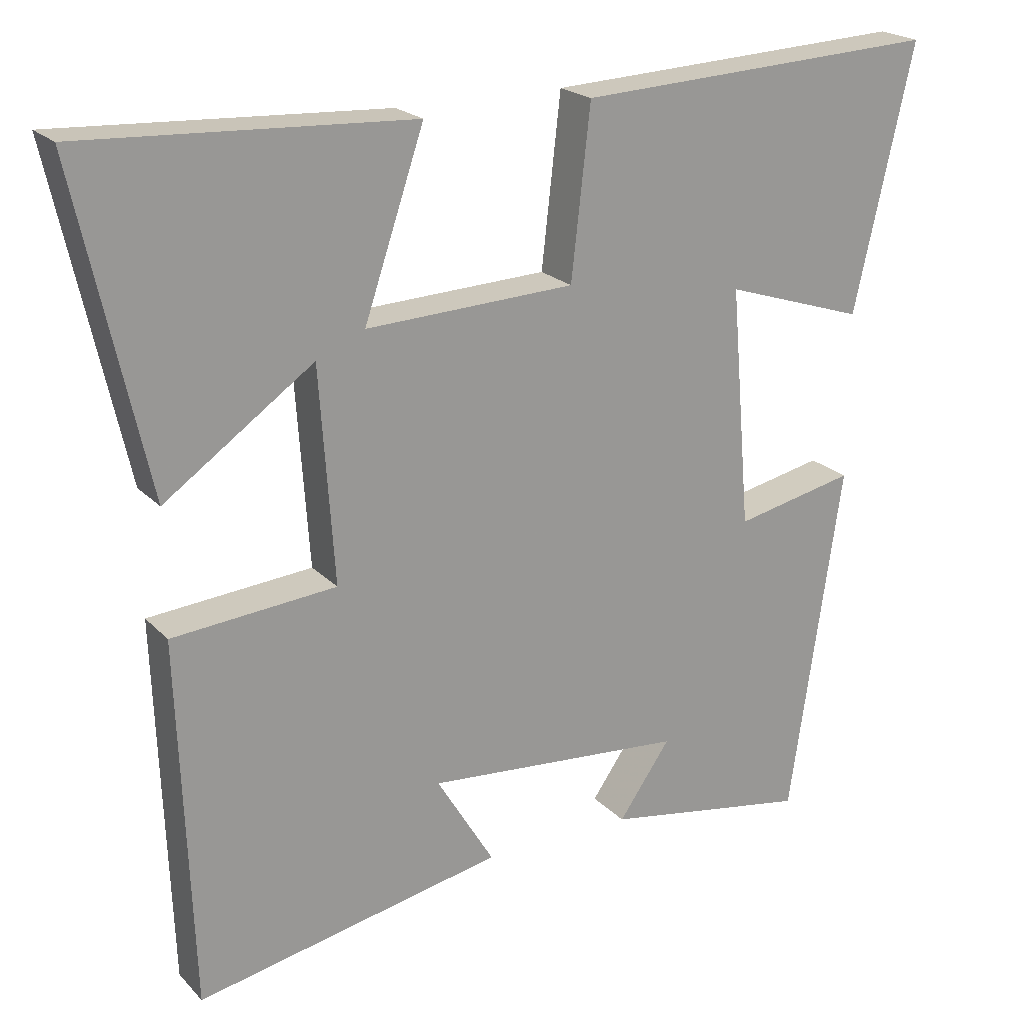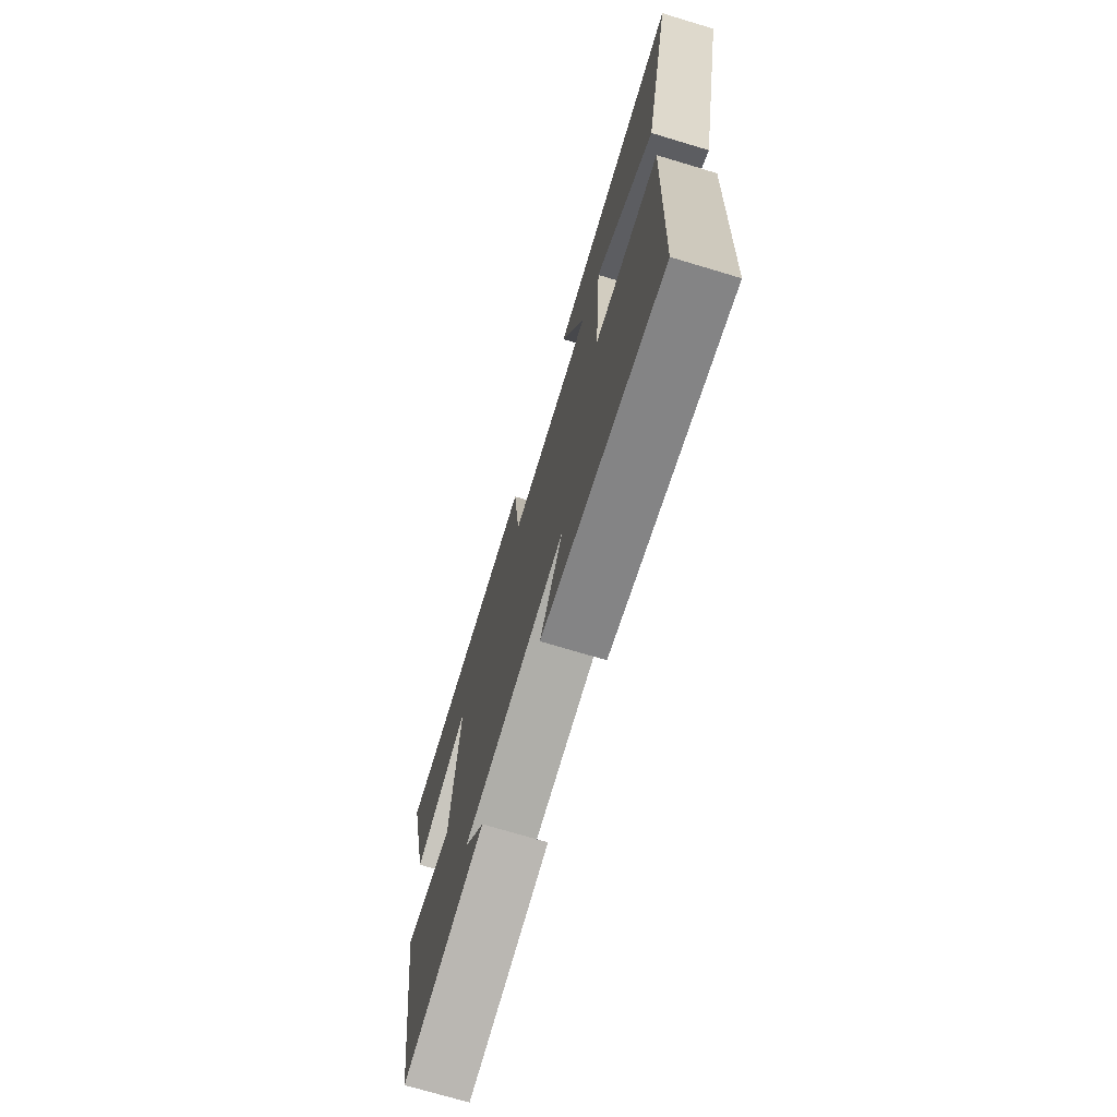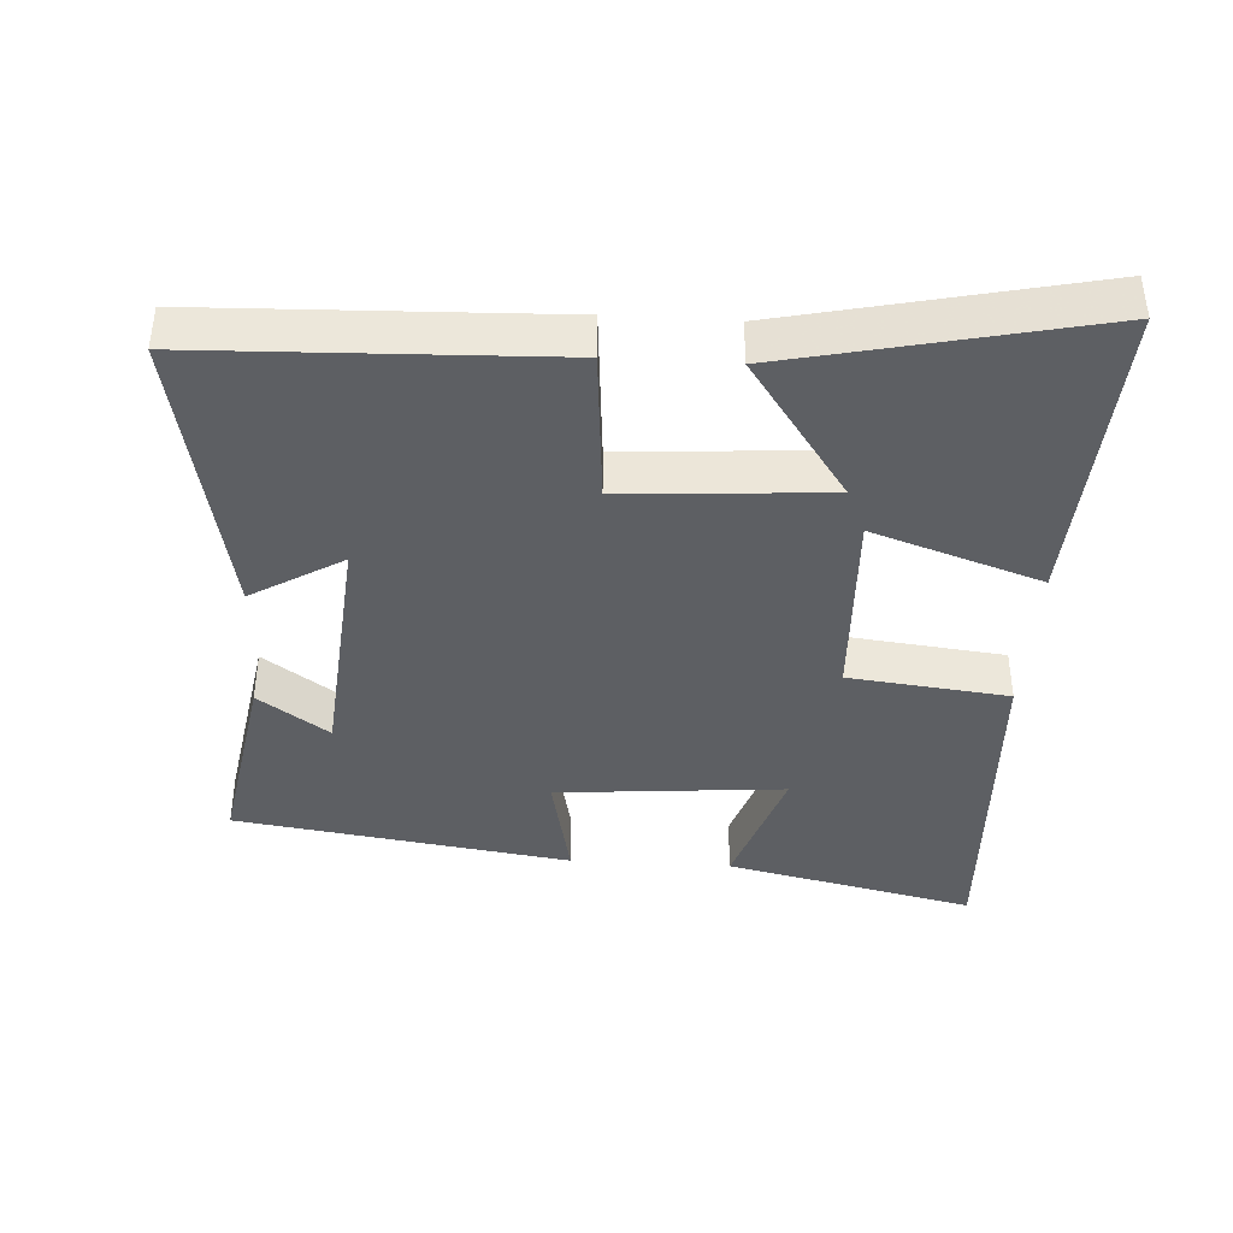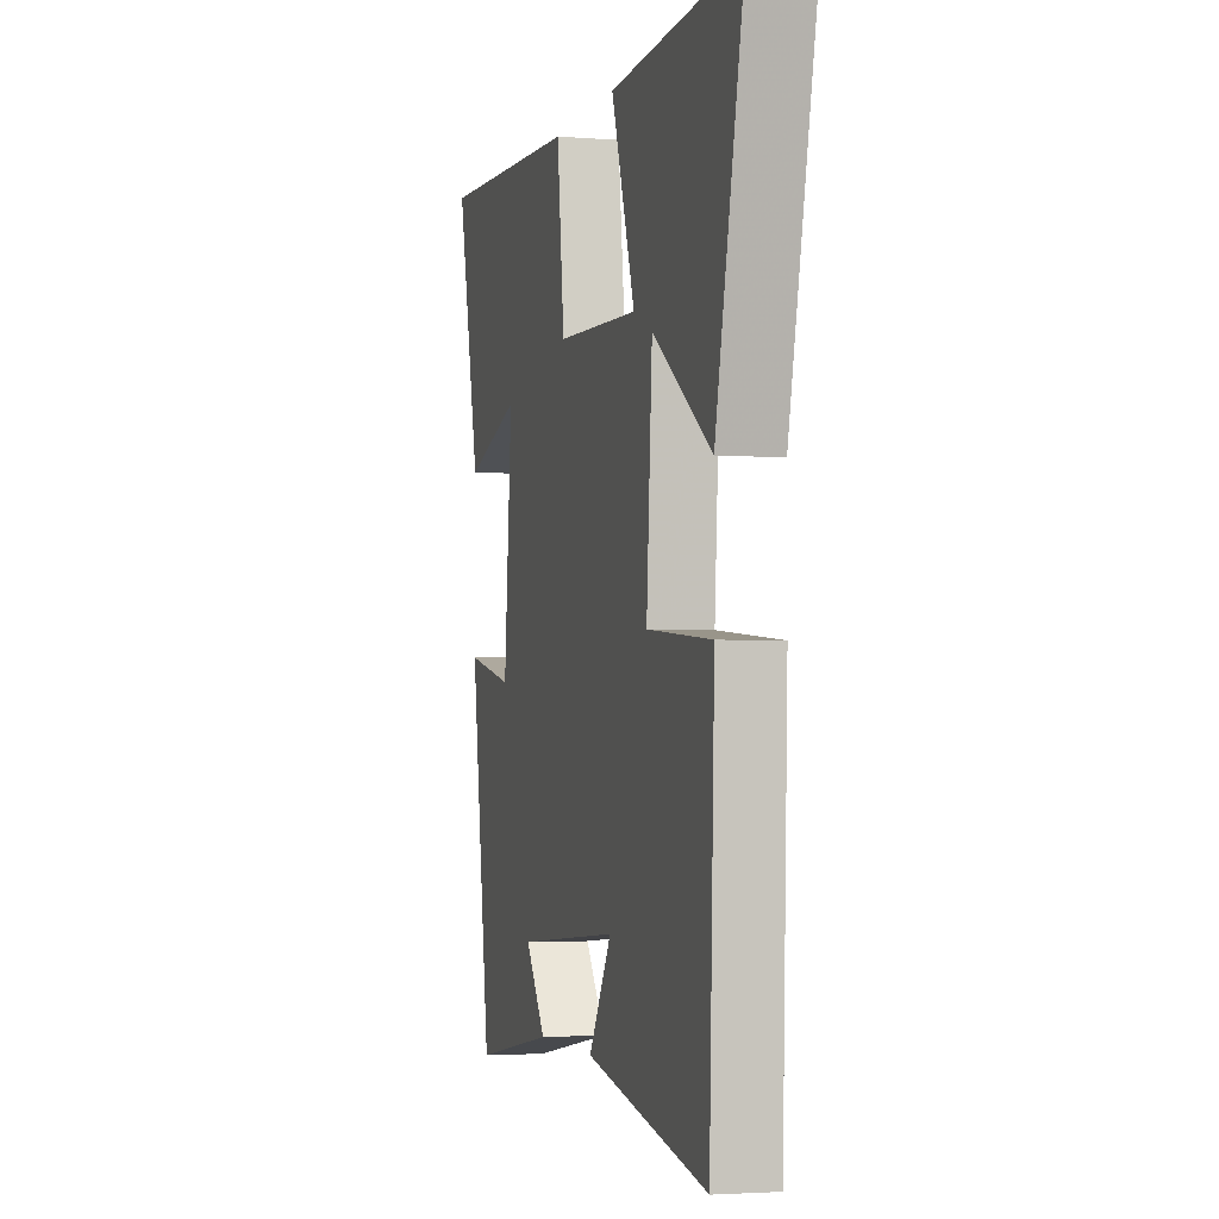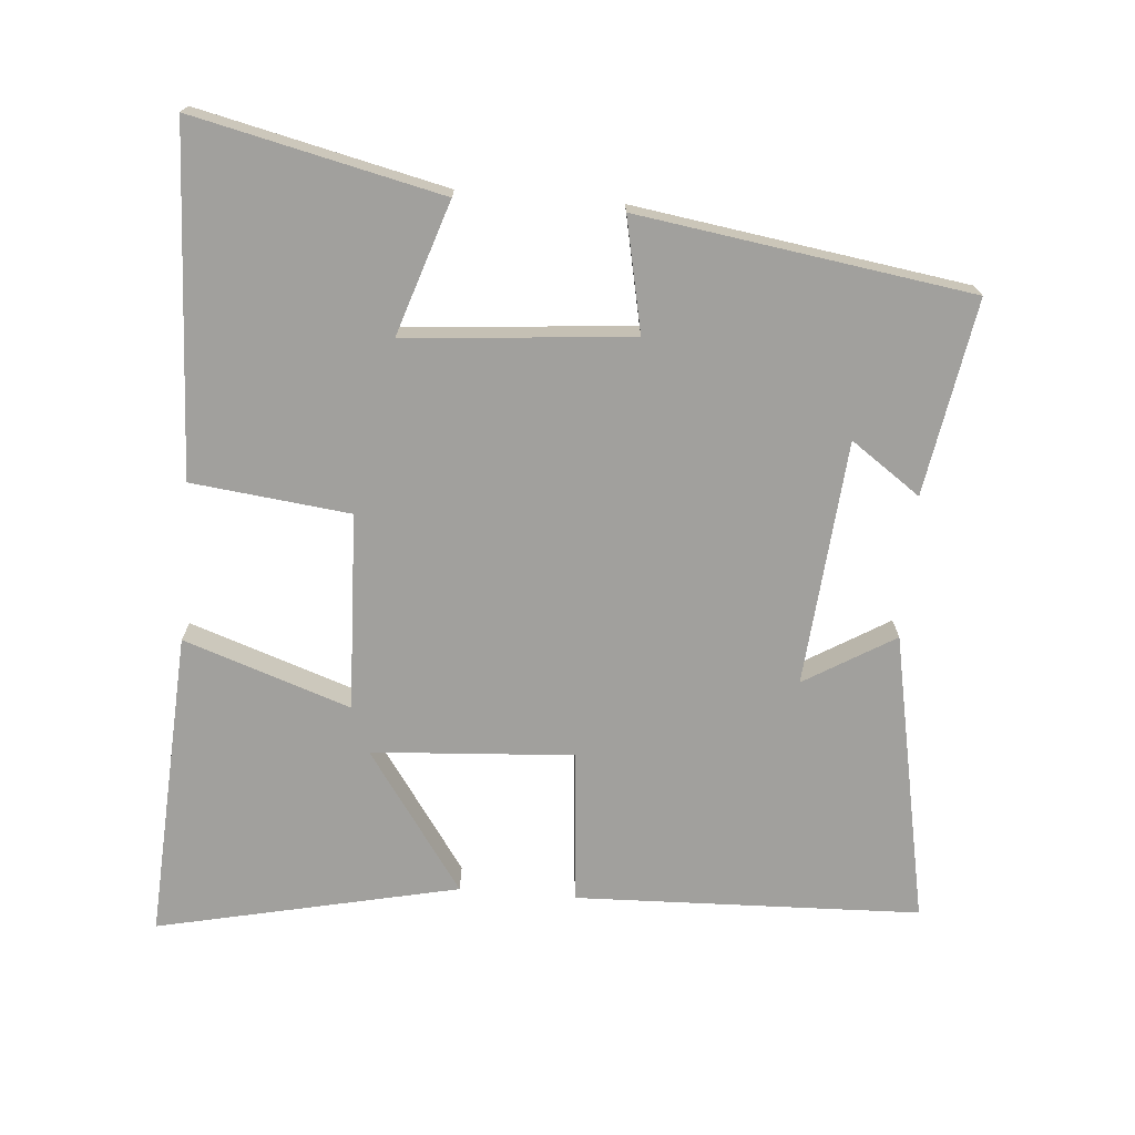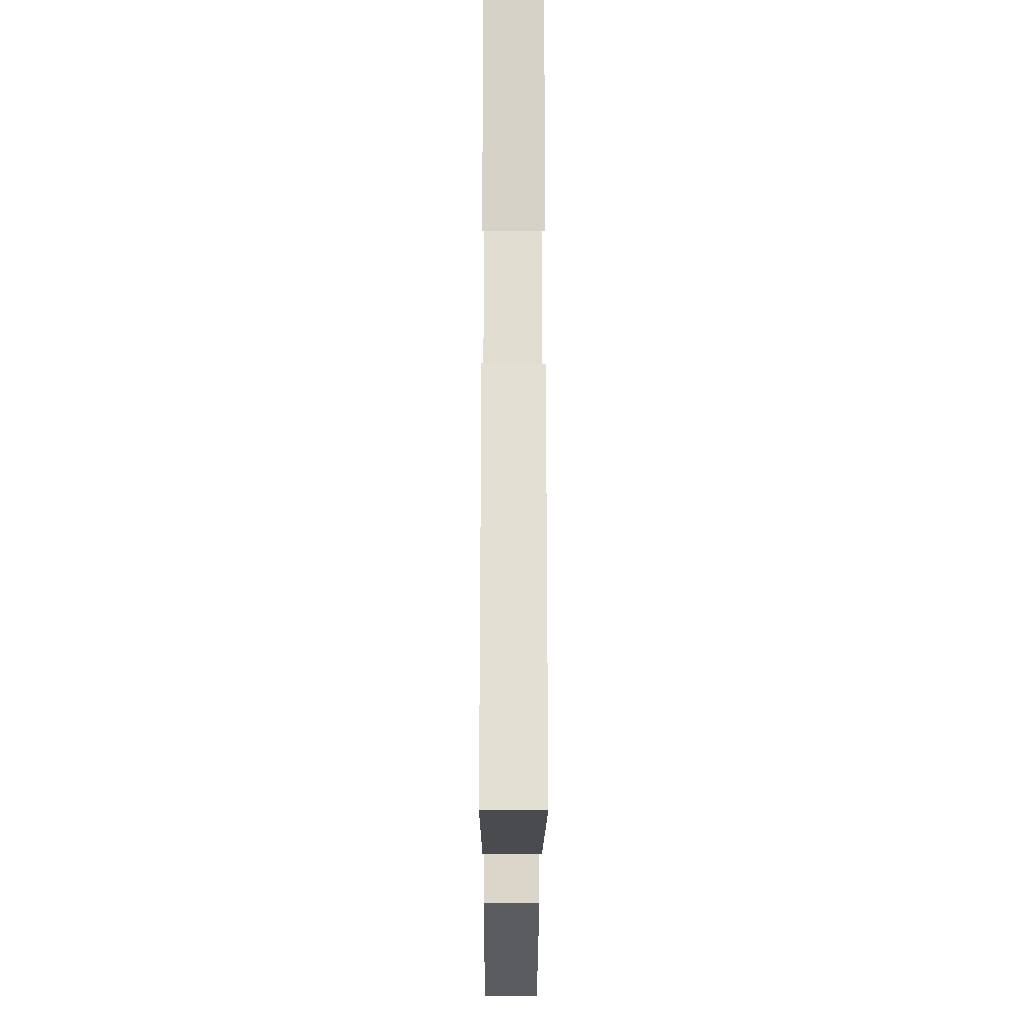
<metadata>
{"format":"obj","ext":"obj","renderer":"f3d","projection":"perspective","resolution":1024,"background":"white","views":[{"elev":21.3,"azim":-30.5,"up":"+Z"},{"elev":-72.7,"azim":-106.7,"up":"+Z"},{"elev":-40.0,"azim":-93.5,"up":"+Y"},{"elev":-2.9,"azim":-105.2,"up":"+Z"},{"elev":-71.7,"azim":85.2,"up":"+Y"},{"elev":-25.1,"azim":-90.2,"up":"+Z"}]}
</metadata>
<code>
v 0.429 0.07 -0.548
v 0.146 0.07 -0.5
v 0.217 0.07 -0.399
v -0.139 0.07 -0.369
v -0.06 0.07 -0.5
v -0.482 0.07 -0.584
v -0.5 0.07 -0.082
v -0.276 0.07 -0.063
v -0.296 0.07 0.229
v -0.5 0.07 0.086
v -0.597 0.07 0.524
v -0.148 0.07 0.5
v -0.23 0.07 0.258
v 0.056 0.07 0.27
v 0.082 0.07 0.5
v 0.581 0.07 0.524
v 0.5 0.07 0.165
v 0.307 0.07 0.228
v 0.335 0.07 -0.1
v 0.5 0.07 -0.065
v 0.429 0 -0.548
v 0.146 0 -0.5
v 0.217 0 -0.399
v -0.139 0 -0.369
v -0.06 0 -0.5
v -0.482 0 -0.584
v -0.5 0 -0.082
v -0.276 0 -0.063
v -0.296 0 0.229
v -0.5 0 0.086
v -0.597 0 0.524
v -0.148 0 0.5
v -0.23 0 0.258
v 0.056 0 0.27
v 0.082 0 0.5
v 0.581 0 0.524
v 0.5 0 0.165
v 0.307 0 0.228
v 0.335 0 -0.1
v 0.5 0 -0.065
f 19 20 1
f 15 16 17 18
f 14 15 18 19
f 13 14 19 1
f 9 10 11 12
f 9 12 13
f 8 9 13
f 6 7 8
f 4 5 6
f 4 6 8
f 3 4 8 13
f 1 2 3
f 1 3 13
f 21 40 39
f 38 37 36 35
f 39 38 35 34
f 21 39 34 33
f 32 31 30 29
f 33 32 29
f 33 29 28
f 28 27 26
f 26 25 24
f 28 26 24
f 33 28 24 23
f 23 22 21
f 33 23 21
f 1 21 22 2
f 2 22 23 3
f 3 23 24 4
f 4 24 25 5
f 5 25 26 6
f 6 26 27 7
f 7 27 28 8
f 8 28 29 9
f 9 29 30 10
f 10 30 31 11
f 11 31 32 12
f 12 32 33 13
f 13 33 34 14
f 14 34 35 15
f 15 35 36 16
f 16 36 37 17
f 17 37 38 18
f 18 38 39 19
f 19 39 40 20
f 20 40 21 1

</code>
